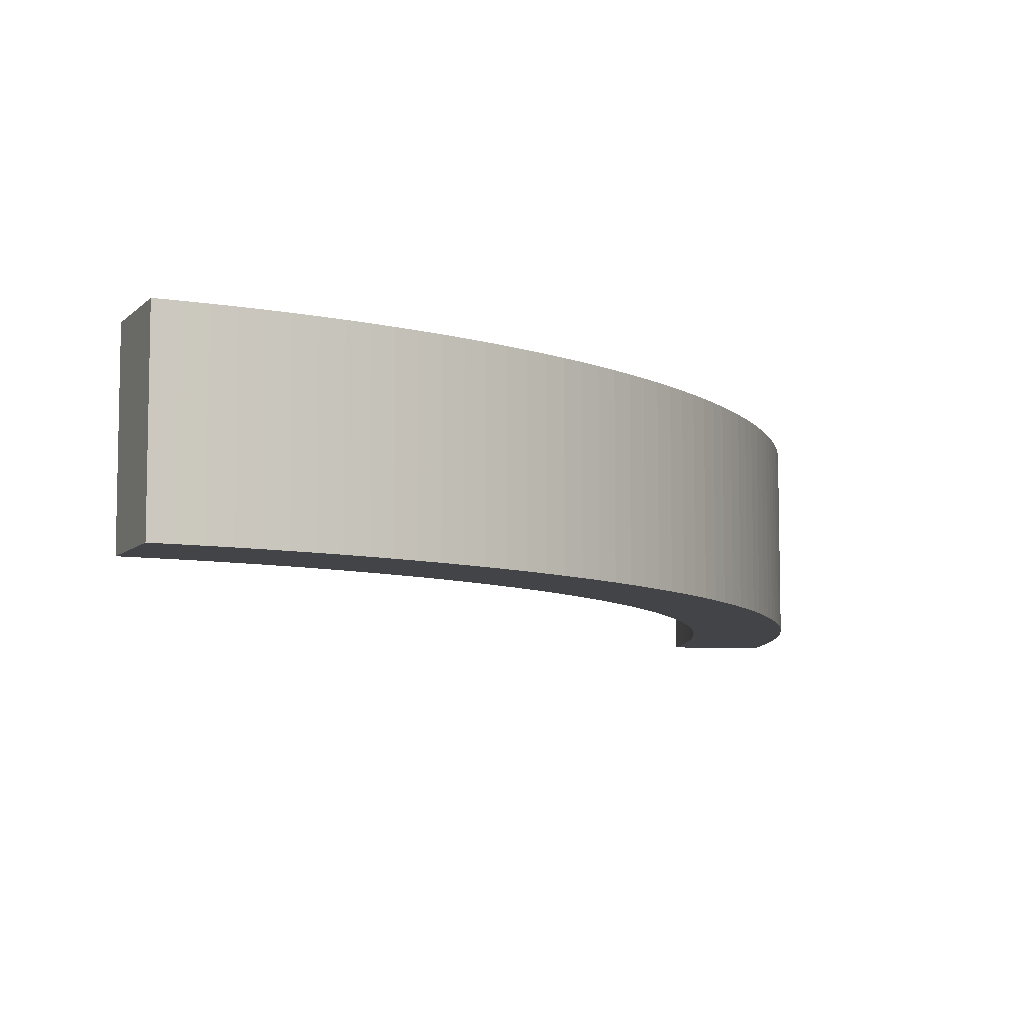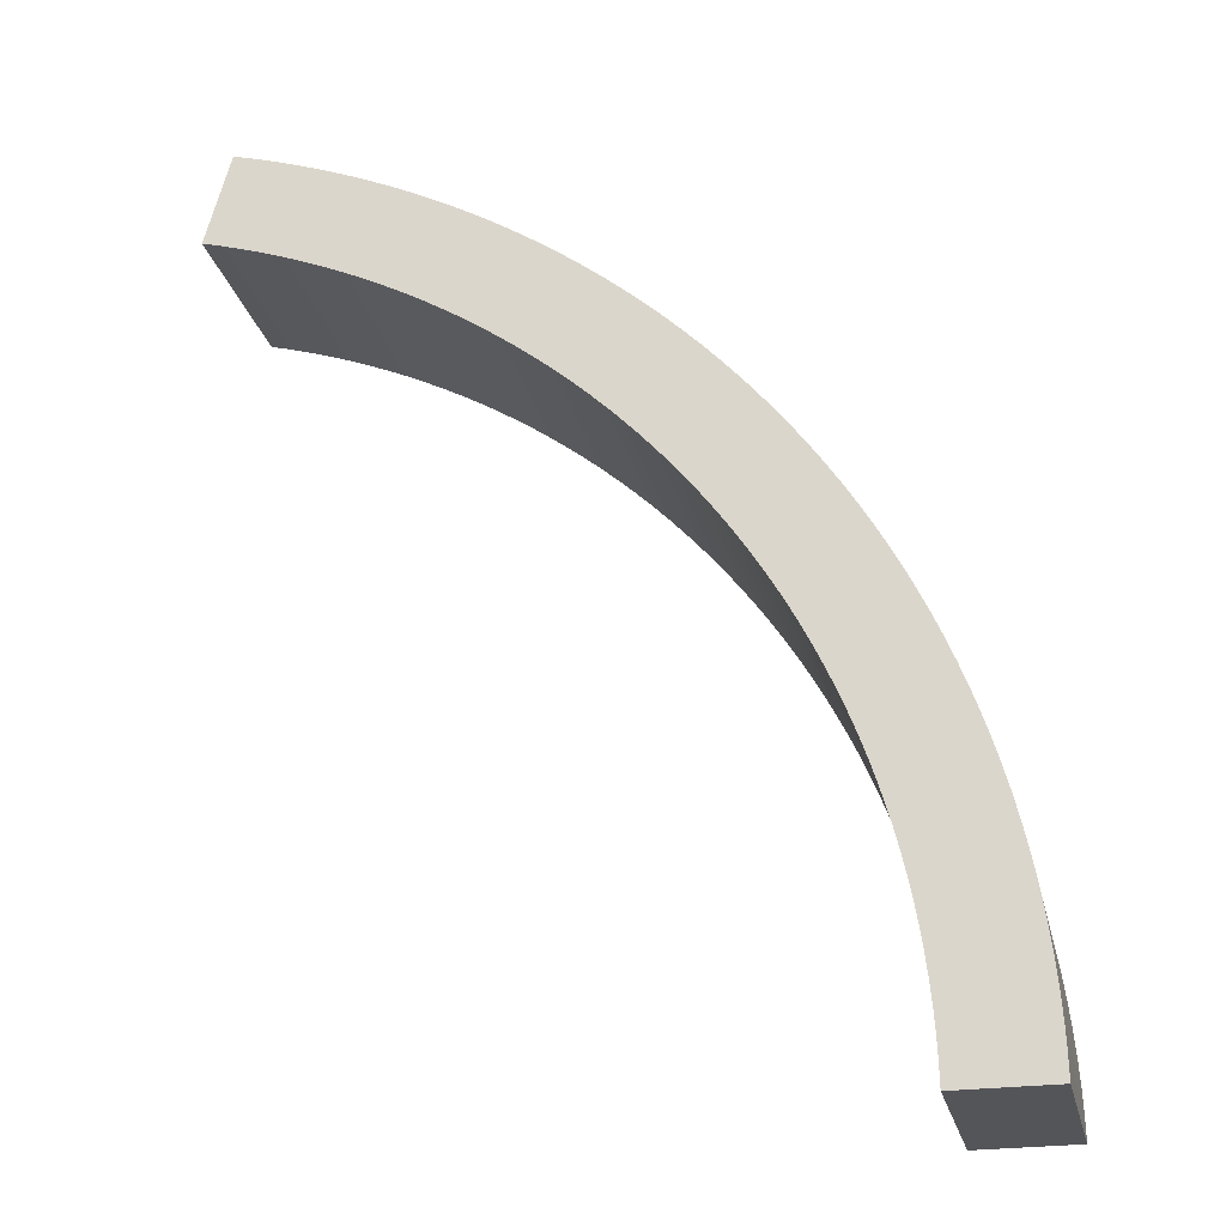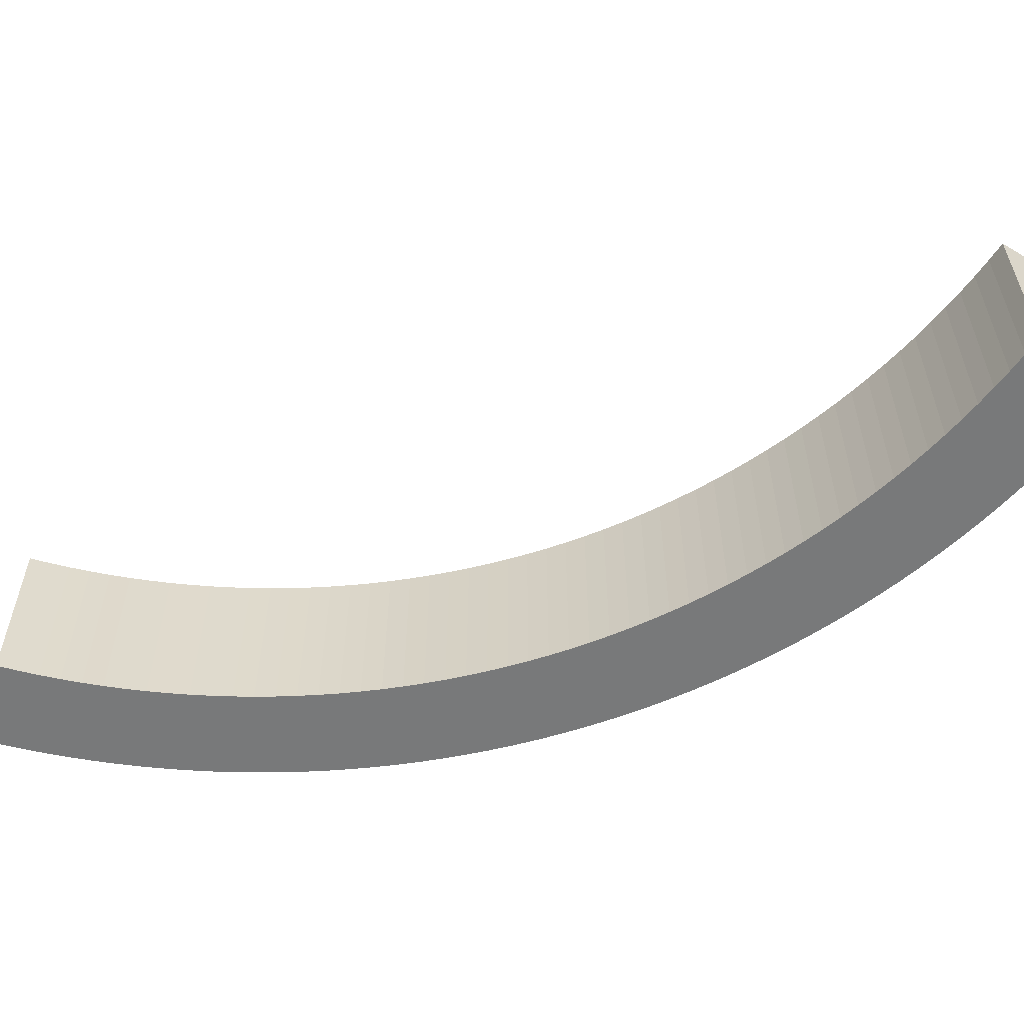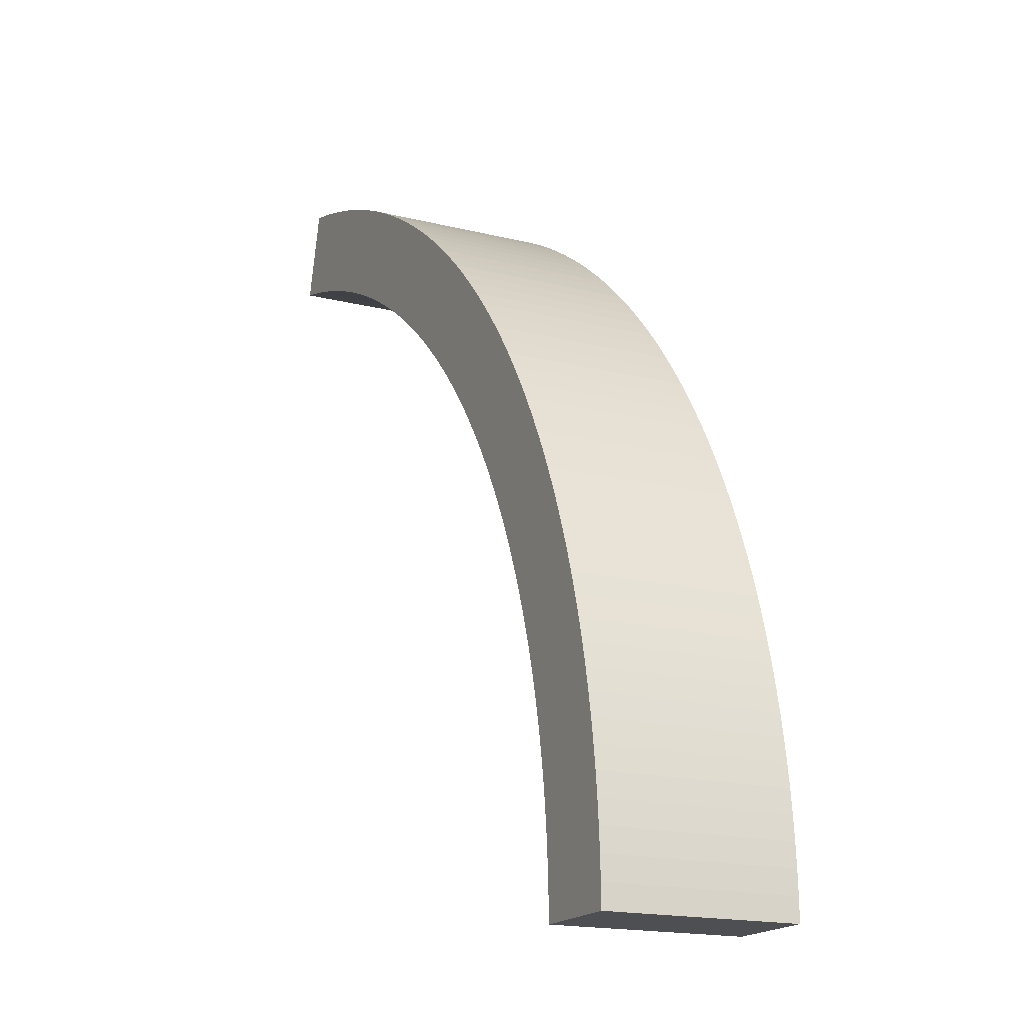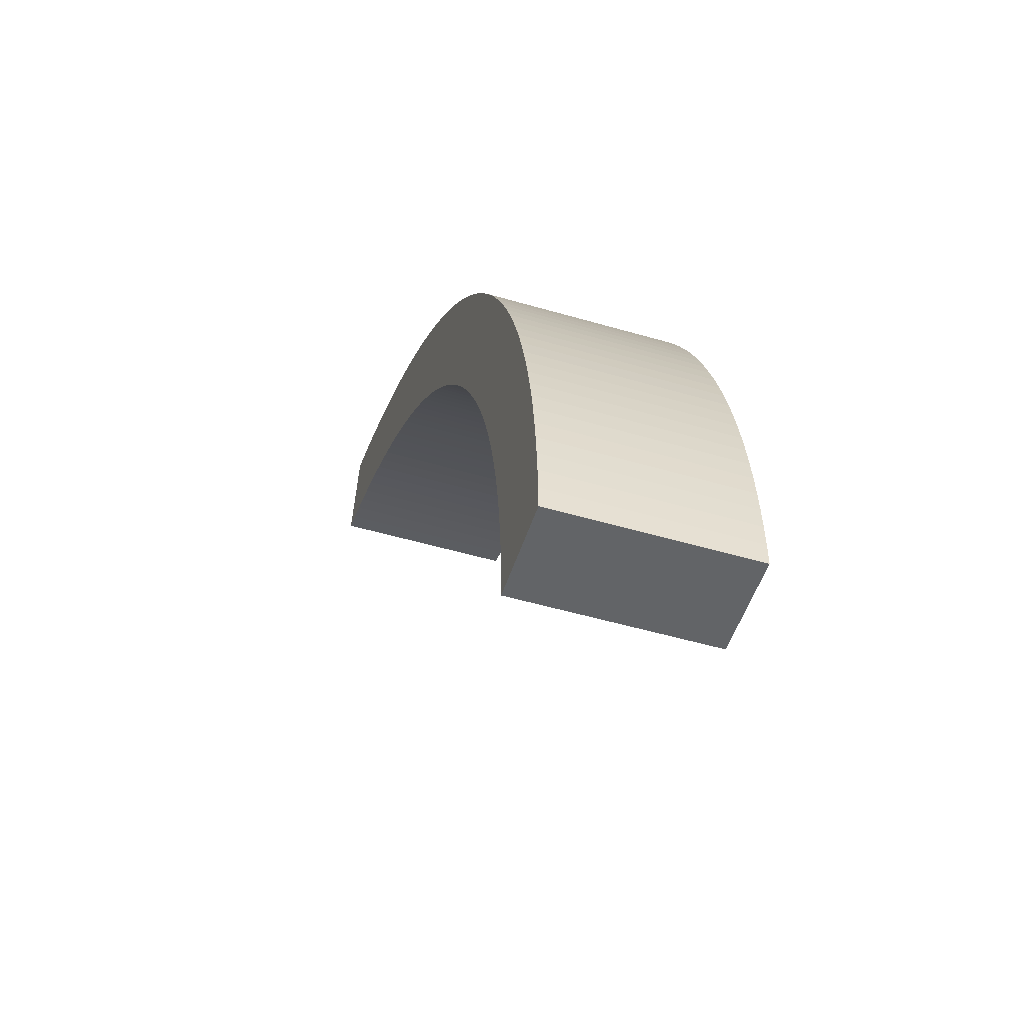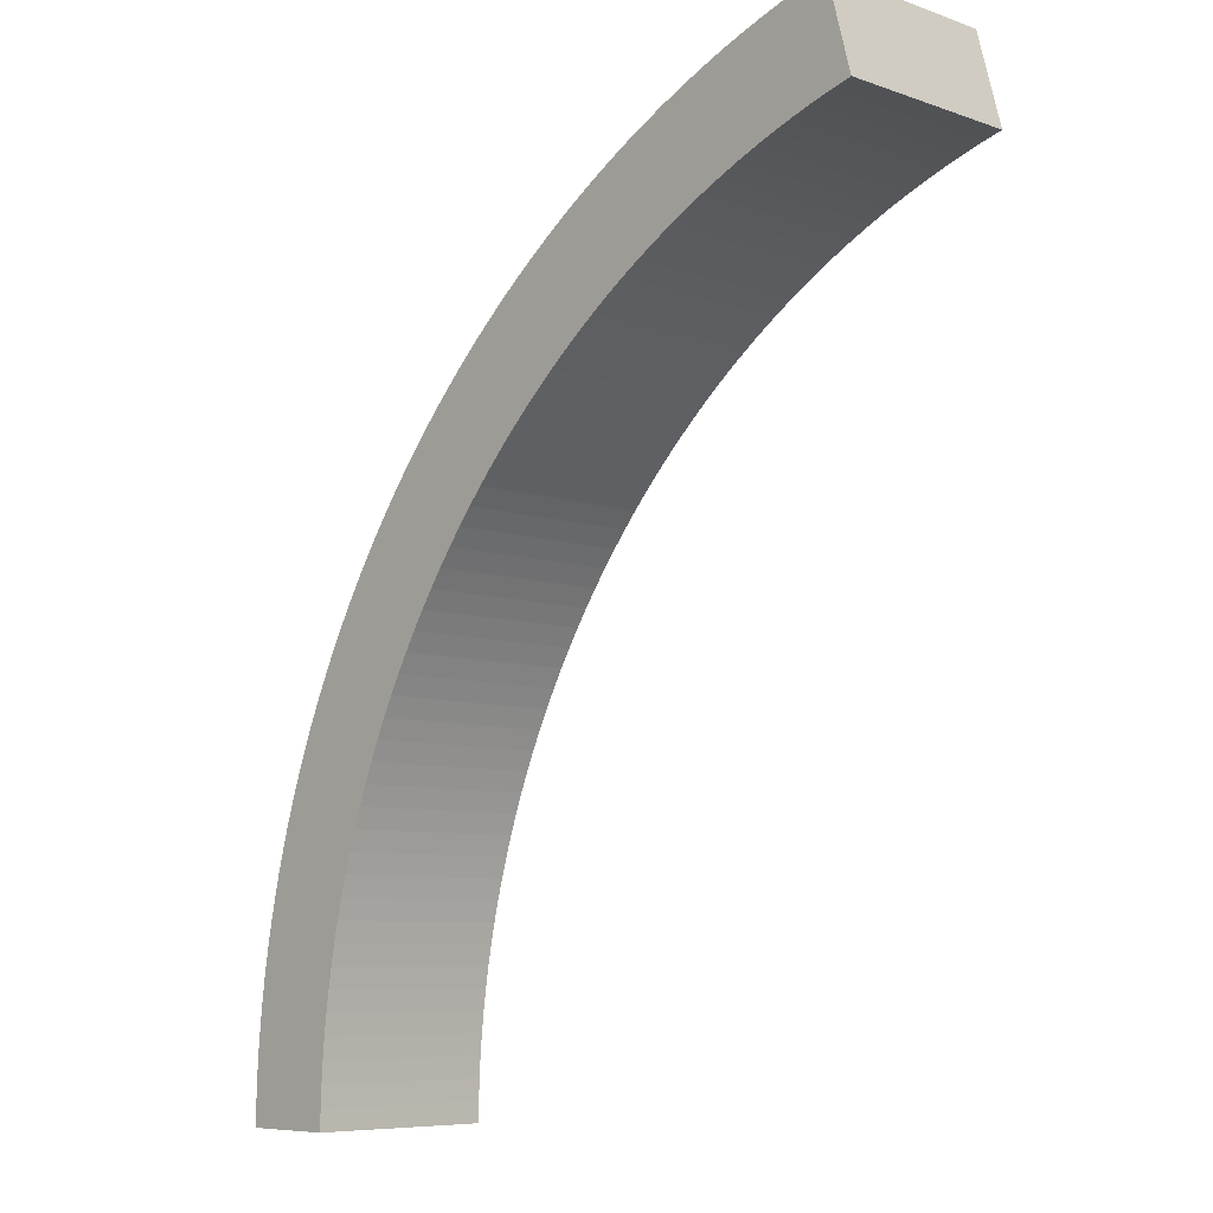
<metadata>
{"format":"obj","ext":"obj","renderer":"f3d","projection":"perspective","resolution":1024,"background":"white","views":[{"elev":-7.9,"azim":-113.2,"up":"+Y"},{"elev":-24.8,"azim":-167.2,"up":"+Z"},{"elev":-57.7,"azim":147.9,"up":"+Y"},{"elev":-17.9,"azim":-115.7,"up":"+Z"},{"elev":-51.1,"azim":-107.7,"up":"+Z"},{"elev":-7.5,"azim":45.5,"up":"+Z"}]}
</metadata>
<code>
o Obstacle75D
g 75deg
v -5 1.5 0
v -4.998 1.5 0.1235
v -5 0.5 -1.192e-07
v -4.998 0.5 0.1235
v -4.499 1.5 0.1111
v -4.5 1.5 0
v -4.499 0.5 0.1111
v -4.5 0.5 -1.192e-07
v -4.994 1.5 0.2469
v -4.994 0.5 0.2469
v -4.495 1.5 0.2222
v -4.495 0.5 0.2222
v -4.986 1.5 0.3701
v -4.986 0.5 0.3701
v -4.488 1.5 0.3331
v -4.488 0.5 0.3331
v -4.976 1.5 0.4932
v -4.976 0.5 0.4932
v -4.478 1.5 0.4438
v -4.478 0.5 0.4438
v -4.962 1.5 0.6159
v -4.962 0.5 0.6159
v -4.466 1.5 0.5543
v -4.466 0.5 0.5543
v -4.945 1.5 0.7382
v -4.945 0.5 0.7382
v -4.451 1.5 0.6644
v -4.451 0.5 0.6644
v -4.925 1.5 0.8601
v -4.925 0.5 0.8601
v -4.433 1.5 0.7741
v -4.433 0.5 0.7741
v -4.903 1.5 0.9815
v -4.903 0.5 0.9815
v -4.412 1.5 0.8834
v -4.412 0.5 0.8834
v -4.877 1.5 1.102
v -4.877 0.5 1.102
v -4.389 1.5 0.9921
v -4.389 0.5 0.9921
v -4.848 1.5 1.222
v -4.848 0.5 1.222
v -4.363 1.5 1.1
v -4.363 0.5 1.1
v -4.817 1.5 1.342
v -4.817 0.5 1.342
v -4.335 1.5 1.208
v -4.335 0.5 1.208
v -4.782 1.5 1.46
v -4.782 0.5 1.46
v -4.304 1.5 1.314
v -4.304 0.5 1.314
v -4.744 1.5 1.578
v -4.744 0.5 1.578
v -4.27 1.5 1.42
v -4.27 0.5 1.42
v -4.704 1.5 1.695
v -4.704 0.5 1.695
v -4.234 1.5 1.525
v -4.234 0.5 1.525
v -4.661 1.5 1.81
v -4.661 0.5 1.81
v -4.195 1.5 1.629
v -4.195 0.5 1.629
v -4.615 1.5 1.925
v -4.615 0.5 1.925
v -4.153 1.5 1.732
v -4.153 0.5 1.732
v -4.566 1.5 2.038
v -4.566 0.5 2.038
v -4.109 1.5 1.834
v -4.109 0.5 1.834
v -4.514 1.5 2.15
v -4.514 0.5 2.15
v -4.063 1.5 1.935
v -4.063 0.5 1.935
v -4.46 1.5 2.261
v -4.46 0.5 2.261
v -4.014 1.5 2.035
v -4.014 0.5 2.035
v -4.402 1.5 2.371
v -4.402 0.5 2.371
v -3.962 1.5 2.134
v -3.962 0.5 2.134
v -4.342 1.5 2.479
v -4.342 0.5 2.479
v -3.908 1.5 2.231
v -3.908 0.5 2.231
v -4.28 1.5 2.585
v -4.28 0.5 2.585
v -3.852 1.5 2.327
v -3.852 0.5 2.327
v -4.215 1.5 2.69
v -4.215 0.5 2.69
v -3.793 1.5 2.421
v -3.793 0.5 2.421
v -4.147 1.5 2.793
v -4.147 0.5 2.793
v -3.732 1.5 2.514
v -3.732 0.5 2.514
v -4.077 1.5 2.895
v -4.077 0.5 2.895
v -3.669 1.5 2.605
v -3.669 0.5 2.605
v -4.004 1.5 2.995
v -4.004 0.5 2.995
v -3.604 1.5 2.695
v -3.604 0.5 2.695
v -3.929 1.5 3.093
v -3.929 0.5 3.093
v -3.536 1.5 2.783
v -3.536 0.5 2.783
v -3.851 1.5 3.189
v -3.851 0.5 3.189
v -3.466 1.5 2.87
v -3.466 0.5 2.87
v -3.771 1.5 3.283
v -3.771 0.5 3.283
v -3.394 1.5 2.955
v -3.394 0.5 2.955
v -3.689 1.5 3.375
v -3.689 0.5 3.375
v -3.32 1.5 3.037
v -3.32 0.5 3.037
v -3.605 1.5 3.465
v -3.605 0.5 3.465
v -3.244 1.5 3.118
v -3.244 0.5 3.118
v -3.518 1.5 3.553
v -3.518 0.5 3.553
v -3.166 1.5 3.198
v -3.166 0.5 3.198
v -3.429 1.5 3.639
v -3.429 0.5 3.639
v -3.086 1.5 3.275
v -3.086 0.5 3.275
v -3.338 1.5 3.722
v -3.338 0.5 3.722
v -3.004 1.5 3.35
v -3.004 0.5 3.35
v -3.245 1.5 3.804
v -3.245 0.5 3.804
v -2.921 1.5 3.423
v -2.921 0.5 3.423
v -3.15 1.5 3.883
v -3.15 0.5 3.883
v -2.835 1.5 3.494
v -2.835 0.5 3.494
v -3.054 1.5 3.959
v -3.054 0.5 3.959
v -2.748 1.5 3.563
v -2.748 0.5 3.563
v -2.955 1.5 4.033
v -2.955 0.5 4.033
v -2.659 1.5 3.63
v -2.659 0.5 3.63
v -2.854 1.5 4.105
v -2.854 0.5 4.105
v -2.569 1.5 3.695
v -2.569 0.5 3.695
v -2.752 1.5 4.174
v -2.752 0.5 4.174
v -2.477 1.5 3.757
v -2.477 0.5 3.757
v -2.648 1.5 4.241
v -2.648 0.5 4.241
v -2.383 1.5 3.817
v -2.383 0.5 3.817
v -2.543 1.5 4.305
v -2.543 0.5 4.305
v -2.288 1.5 3.875
v -2.288 0.5 3.875
v -2.436 1.5 4.367
v -2.436 0.5 4.367
v -2.192 1.5 3.93
v -2.192 0.5 3.93
v -2.327 1.5 4.426
v -2.327 0.5 4.426
v -2.094 1.5 3.983
v -2.094 0.5 3.983
v -2.217 1.5 4.482
v -2.217 0.5 4.482
v -1.995 1.5 4.033
v -1.995 0.5 4.033
v -2.106 1.5 4.535
v -2.106 0.5 4.535
v -1.895 1.5 4.082
v -1.895 0.5 4.082
v -1.993 1.5 4.586
v -1.993 0.5 4.586
v -1.794 1.5 4.127
v -1.794 0.5 4.127
v -1.879 1.5 4.633
v -1.879 0.5 4.633
v -1.691 1.5 4.17
v -1.691 0.5 4.17
v -1.764 1.5 4.678
v -1.764 0.5 4.678
v -1.588 1.5 4.211
v -1.588 0.5 4.211
v -1.648 1.5 4.721
v -1.648 0.5 4.721
v -1.483 1.5 4.249
v -1.483 0.5 4.249
v -1.531 1.5 4.76
v -1.531 0.5 4.76
v -1.378 1.5 4.284
v -1.378 0.5 4.284
v -1.413 1.5 4.796
v -1.413 0.5 4.796
v -1.272 1.5 4.317
v -1.272 0.5 4.317
v -1.294 1.5 4.83
v -1.294 0.5 4.83
v -1.165 1.5 4.347
v -1.165 0.5 4.347
f 3 4 2 1
f 7 8 6 5
f 1 6 8 3
f 4 10 9 2
f 12 7 5 11
f 10 14 13 9
f 16 12 11 15
f 14 18 17 13
f 20 16 15 19
f 18 22 21 17
f 24 20 19 23
f 22 26 25 21
f 28 24 23 27
f 26 30 29 25
f 32 28 27 31
f 30 34 33 29
f 36 32 31 35
f 34 38 37 33
f 40 36 35 39
f 38 42 41 37
f 44 40 39 43
f 42 46 45 41
f 48 44 43 47
f 46 50 49 45
f 52 48 47 51
f 50 54 53 49
f 56 52 51 55
f 54 58 57 53
f 60 56 55 59
f 58 62 61 57
f 64 60 59 63
f 62 66 65 61
f 68 64 63 67
f 66 70 69 65
f 72 68 67 71
f 70 74 73 69
f 76 72 71 75
f 74 78 77 73
f 80 76 75 79
f 78 82 81 77
f 84 80 79 83
f 82 86 85 81
f 88 84 83 87
f 86 90 89 85
f 92 88 87 91
f 90 94 93 89
f 96 92 91 95
f 94 98 97 93
f 100 96 95 99
f 98 102 101 97
f 104 100 99 103
f 102 106 105 101
f 108 104 103 107
f 106 110 109 105
f 112 108 107 111
f 110 114 113 109
f 116 112 111 115
f 114 118 117 113
f 120 116 115 119
f 118 122 121 117
f 124 120 119 123
f 122 126 125 121
f 128 124 123 127
f 126 130 129 125
f 132 128 127 131
f 130 134 133 129
f 136 132 131 135
f 134 138 137 133
f 140 136 135 139
f 138 142 141 137
f 144 140 139 143
f 142 146 145 141
f 148 144 143 147
f 146 150 149 145
f 152 148 147 151
f 150 154 153 149
f 156 152 151 155
f 154 158 157 153
f 160 156 155 159
f 158 162 161 157
f 164 160 159 163
f 162 166 165 161
f 168 164 163 167
f 166 170 169 165
f 172 168 167 171
f 170 174 173 169
f 176 172 171 175
f 174 178 177 173
f 180 176 175 179
f 178 182 181 177
f 184 180 179 183
f 182 186 185 181
f 188 184 183 187
f 186 190 189 185
f 192 188 187 191
f 190 194 193 189
f 196 192 191 195
f 194 198 197 193
f 200 196 195 199
f 198 202 201 197
f 204 200 199 203
f 202 206 205 201
f 208 204 203 207
f 206 210 209 205
f 212 208 207 211
f 210 214 213 209
f 216 212 211 215
f 215 213 214 216
f 8 7 4 3
f 5 6 1 2
f 7 12 10 4
f 11 5 2 9
f 12 16 14 10
f 15 11 9 13
f 16 20 18 14
f 19 15 13 17
f 20 24 22 18
f 23 19 17 21
f 24 28 26 22
f 27 23 21 25
f 28 32 30 26
f 31 27 25 29
f 32 36 34 30
f 35 31 29 33
f 36 40 38 34
f 39 35 33 37
f 40 44 42 38
f 43 39 37 41
f 44 48 46 42
f 47 43 41 45
f 48 52 50 46
f 51 47 45 49
f 52 56 54 50
f 55 51 49 53
f 56 60 58 54
f 59 55 53 57
f 60 64 62 58
f 63 59 57 61
f 64 68 66 62
f 67 63 61 65
f 68 72 70 66
f 71 67 65 69
f 72 76 74 70
f 75 71 69 73
f 76 80 78 74
f 79 75 73 77
f 80 84 82 78
f 83 79 77 81
f 84 88 86 82
f 87 83 81 85
f 88 92 90 86
f 91 87 85 89
f 92 96 94 90
f 95 91 89 93
f 96 100 98 94
f 99 95 93 97
f 100 104 102 98
f 103 99 97 101
f 104 108 106 102
f 107 103 101 105
f 108 112 110 106
f 111 107 105 109
f 112 116 114 110
f 115 111 109 113
f 116 120 118 114
f 119 115 113 117
f 120 124 122 118
f 123 119 117 121
f 124 128 126 122
f 127 123 121 125
f 128 132 130 126
f 131 127 125 129
f 132 136 134 130
f 135 131 129 133
f 136 140 138 134
f 139 135 133 137
f 140 144 142 138
f 143 139 137 141
f 144 148 146 142
f 147 143 141 145
f 148 152 150 146
f 151 147 145 149
f 152 156 154 150
f 155 151 149 153
f 156 160 158 154
f 159 155 153 157
f 160 164 162 158
f 163 159 157 161
f 164 168 166 162
f 167 163 161 165
f 168 172 170 166
f 171 167 165 169
f 172 176 174 170
f 175 171 169 173
f 176 180 178 174
f 179 175 173 177
f 180 184 182 178
f 183 179 177 181
f 184 188 186 182
f 187 183 181 185
f 188 192 190 186
f 191 187 185 189
f 192 196 194 190
f 195 191 189 193
f 196 200 198 194
f 199 195 193 197
f 200 204 202 198
f 203 199 197 201
f 204 208 206 202
f 207 203 201 205
f 208 212 210 206
f 211 207 205 209
f 212 216 214 210
f 215 211 209 213

</code>
